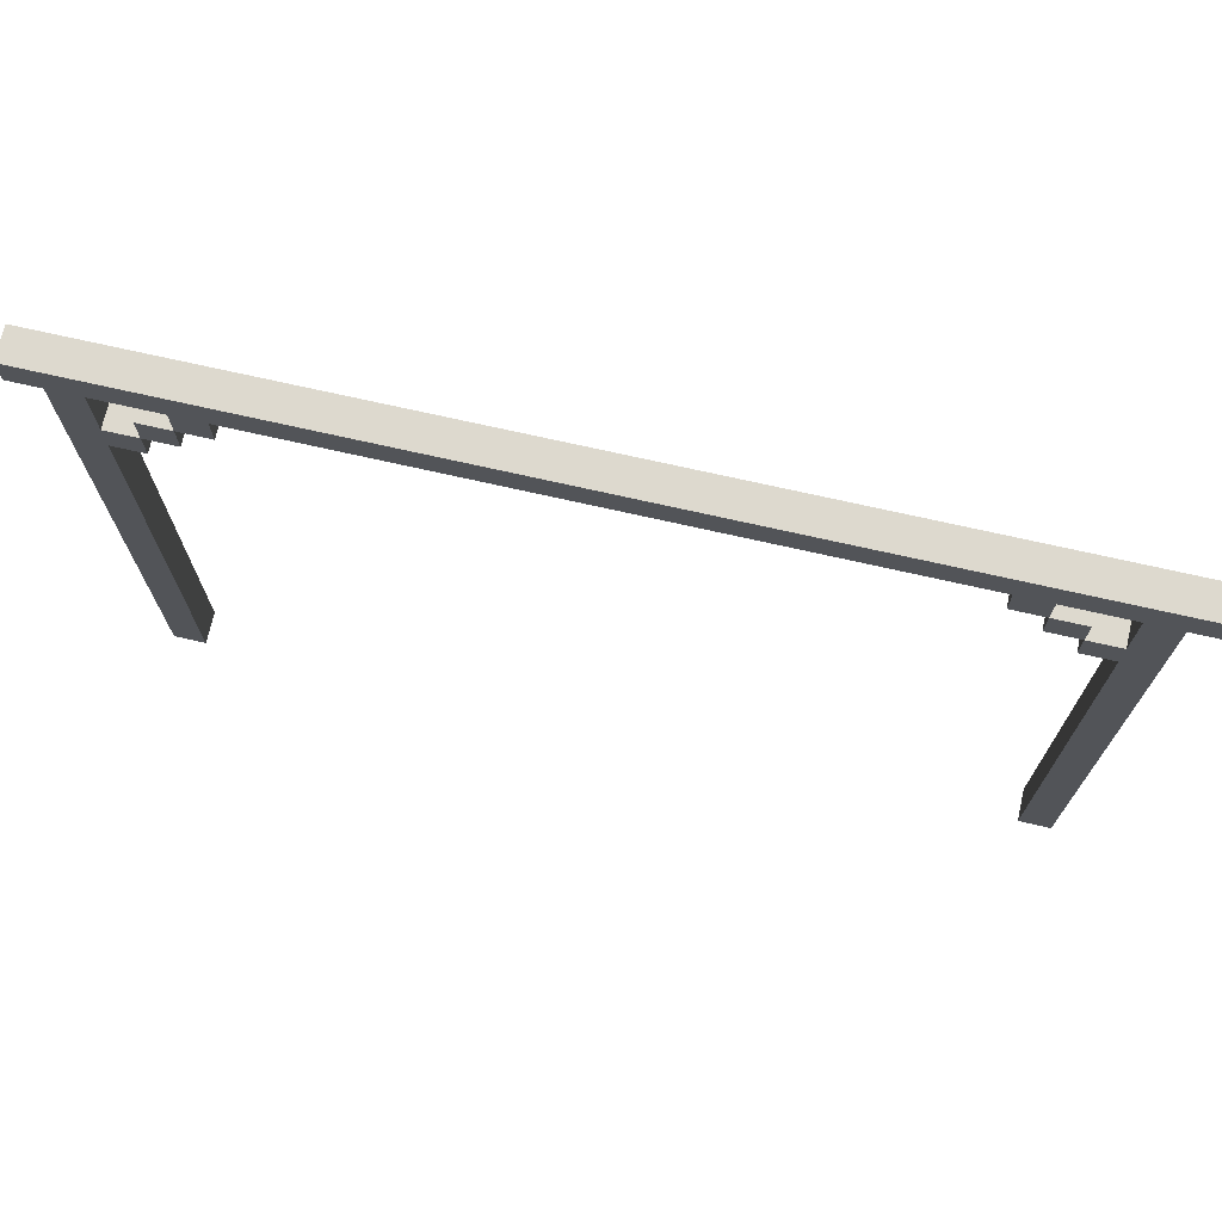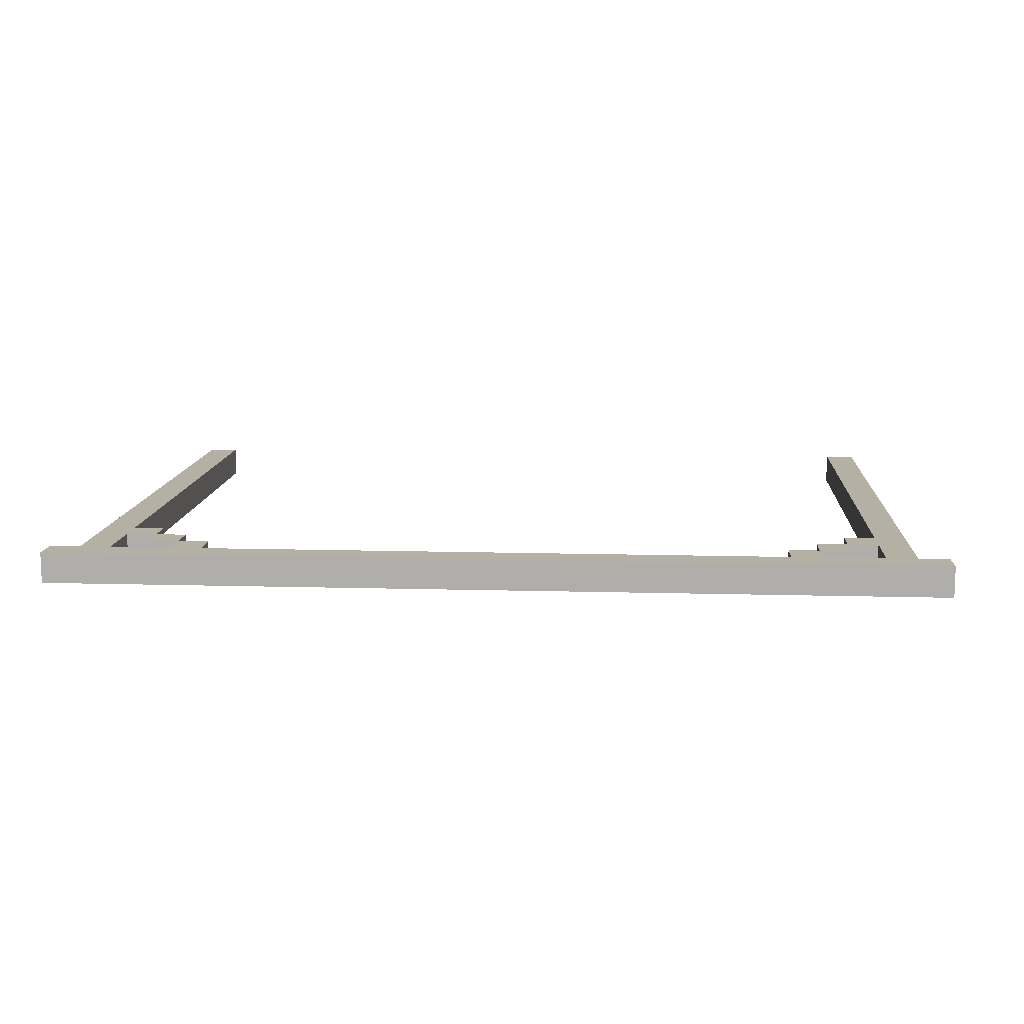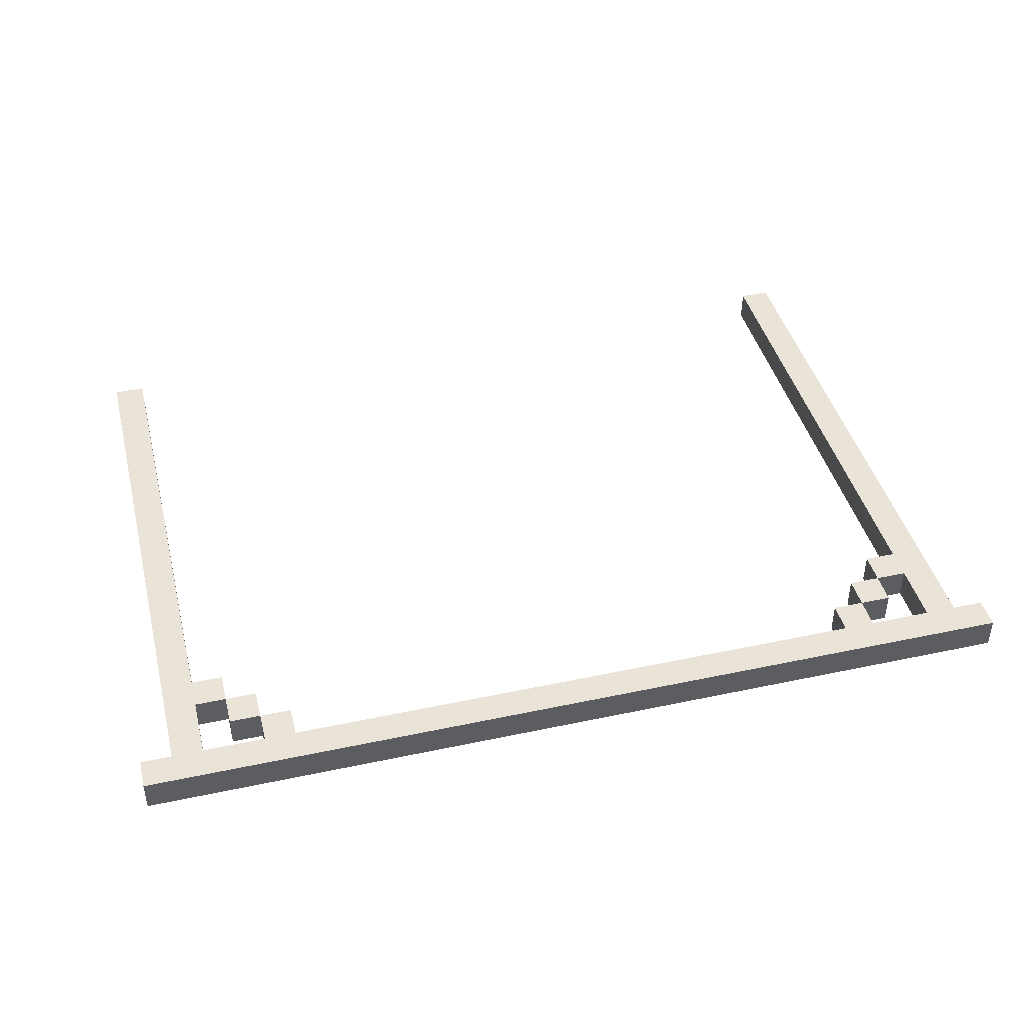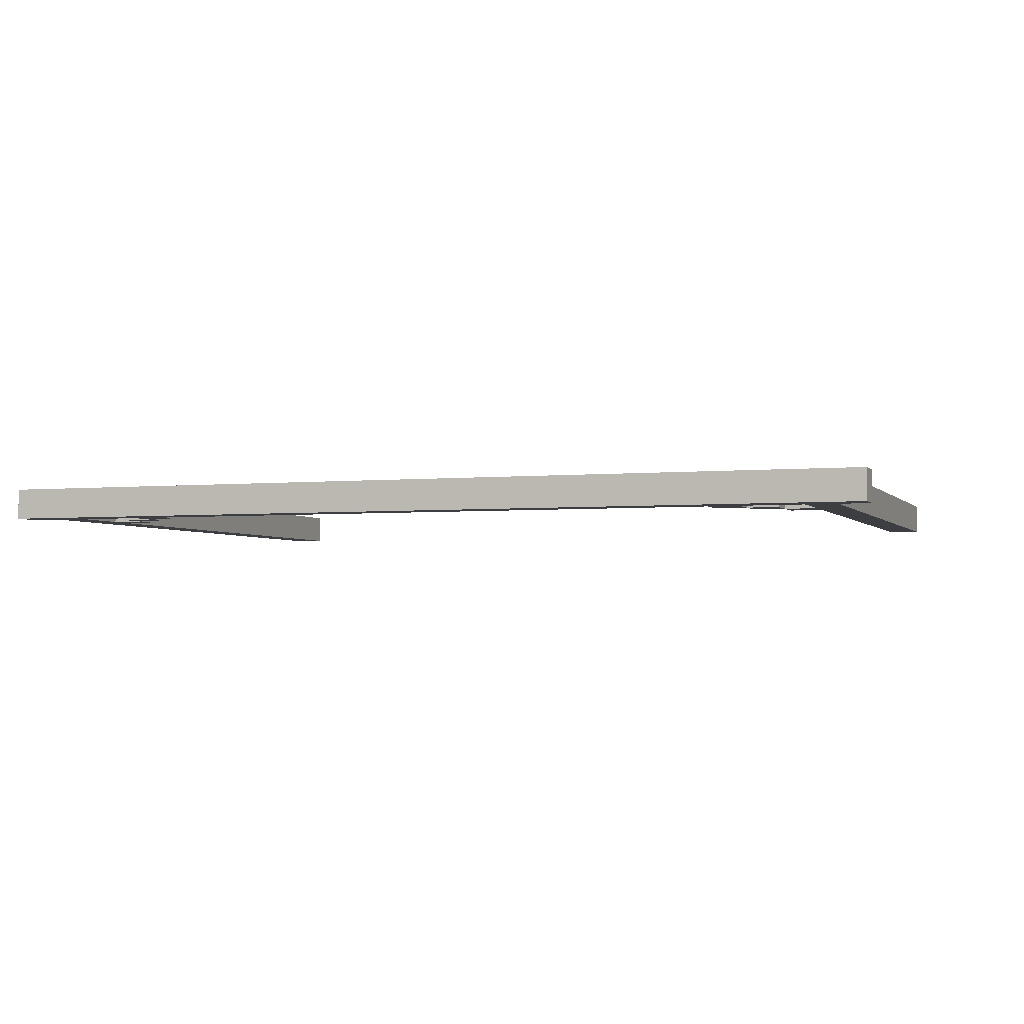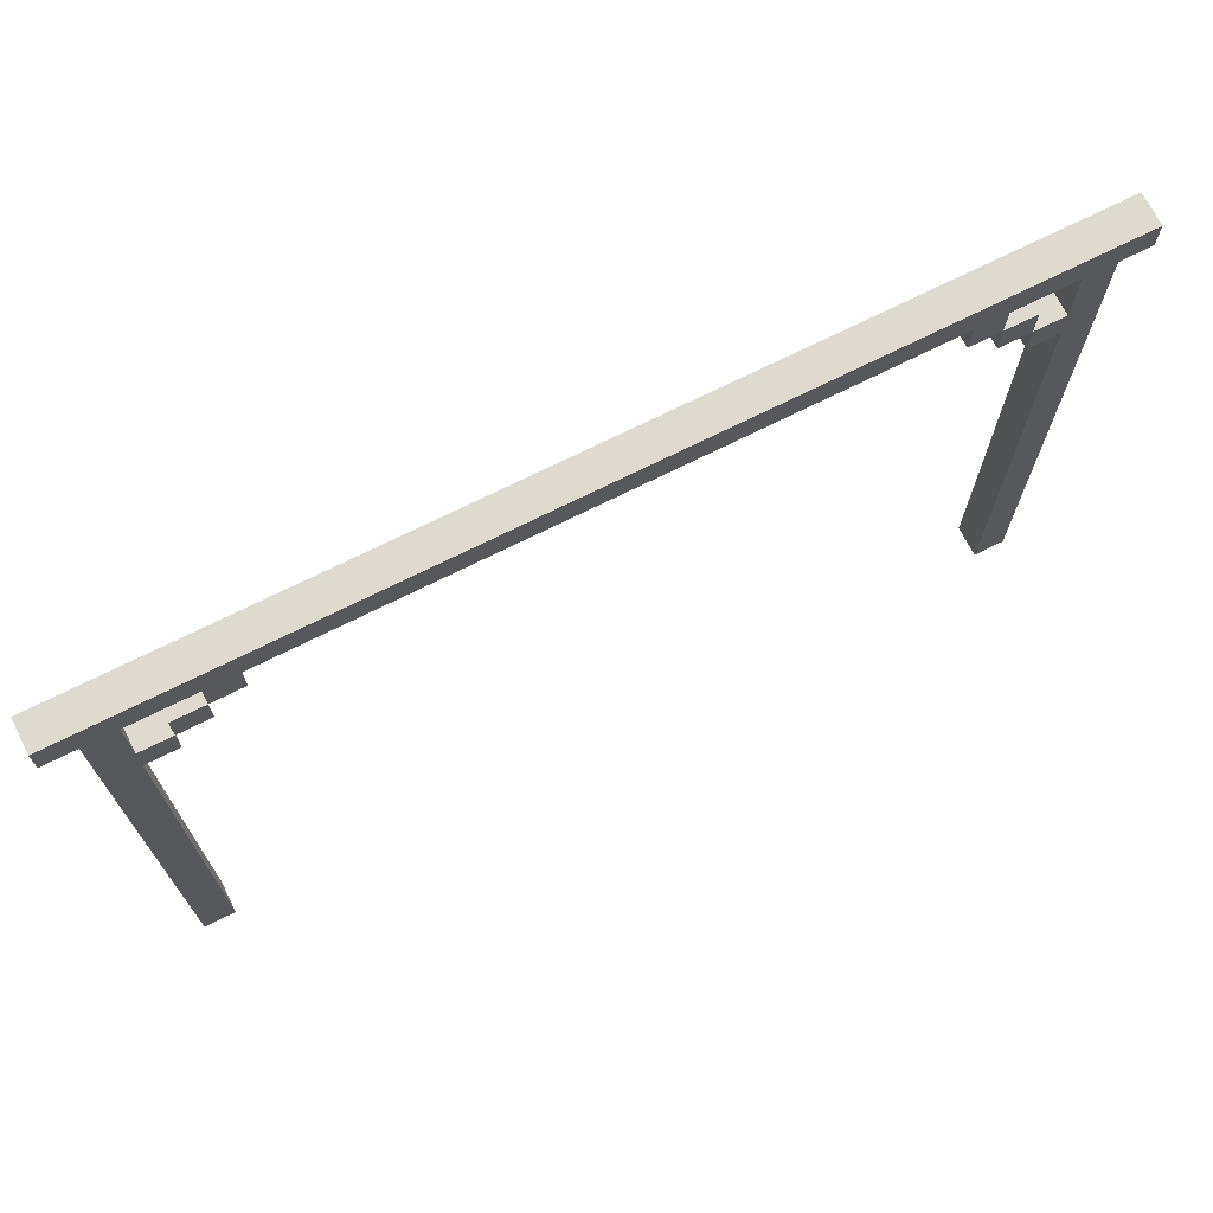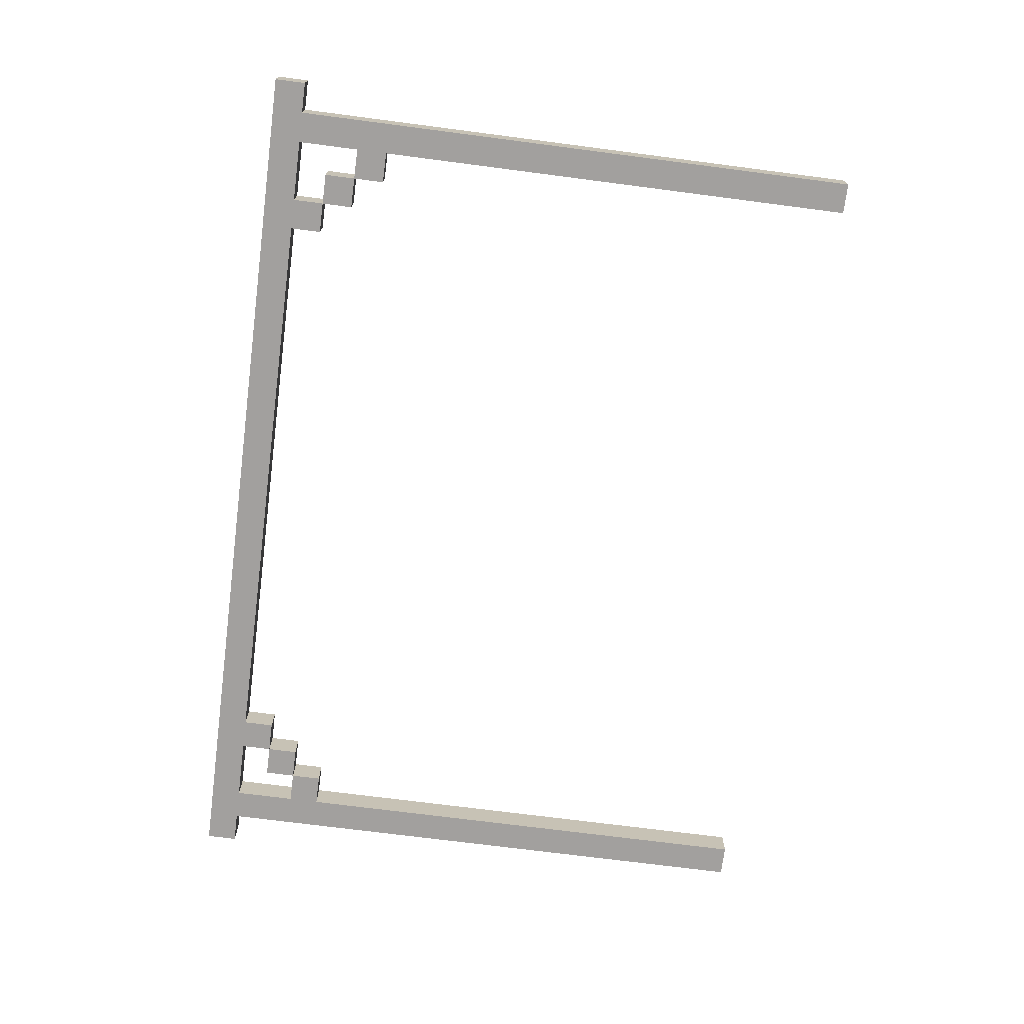
<metadata>
{"format":"obj","ext":"obj","renderer":"f3d","projection":"perspective","resolution":1024,"background":"white","views":[{"elev":71.7,"azim":12.8,"up":"+Y"},{"elev":11.5,"azim":-176.1,"up":"+Z"},{"elev":42.8,"azim":165.8,"up":"+Z"},{"elev":-3.3,"azim":-160.7,"up":"+Z"},{"elev":70.8,"azim":153.3,"up":"+Y"},{"elev":-71.9,"azim":-97.4,"up":"+Z"}]}
</metadata>
<code>
o
v -1.4 1.9 0
v -1.4 1.9 -0.1
v -1.4 2 0
v -1.4 2 -0.1
v -1.3 0 0
v -1.3 0 -0.1
v -1.3 1.5 0
v -1.3 1.5 -0.1
v -1.3 1.6 0
v -1.3 1.6 -0.1
v -1.3 1.9 0
v -1.3 1.9 -0.1
v -1.1 1.7 0
v -1.1 1.7 -0.1
v -1.1 1.8 0
v -1.1 1.8 -0.1
v -1 1.8 0
v -1 1.8 -0.1
v -1 1.9 0
v -1 1.9 -0.1
v 1 1.8 0
v 1 1.8 -0.1
v 1 1.9 0
v 1 1.9 -0.1
v 1.1 1.7 0
v 1.1 1.7 -0.1
v 1.1 1.8 0
v 1.1 1.8 -0.1
v 1.2 1.6 0
v 1.2 1.6 -0.1
v 1.2 1.7 0
v 1.2 1.7 -0.1
v 1.3 0 0
v 1.3 0 -0.1
v 1.3 1.5 0
v 1.3 1.5 -0.1
v 1.3 1.6 0
v 1.3 1.6 -0.1
v 1.3 1.7 0
v 1.3 1.7 -0.1
v 1.3 1.9 0
v 1.3 1.9 -0.1
v -1.2 0 0
v -1.2 0 -0.1
v -1.2 1.5 0
v -1.2 1.5 -0.1
v -1.2 1.6 0
v -1.2 1.6 -0.1
v -1.2 1.7 0
v -1.2 1.7 -0.1
v -1.2 1.9 0
v -1.2 1.9 -0.1
v -1.1 1.6 0
v -1.1 1.6 -0.1
v -1.1 1.7 0
v -1.1 1.7 -0.1
v -1 1.7 0
v -1 1.7 -0.1
v -1 1.8 0
v -1 1.8 -0.1
v -0.9 1.8 0
v -0.9 1.8 -0.1
v -0.9 1.9 0
v -0.9 1.9 -0.1
v 1.1 1.8 0
v 1.1 1.8 -0.1
v 1.1 1.9 0
v 1.1 1.9 -0.1
v 1.2 1.7 0
v 1.2 1.7 -0.1
v 1.2 1.8 0
v 1.2 1.8 -0.1
v 1.4 0 0
v 1.4 0 -0.1
v 1.4 1.5 0
v 1.4 1.5 -0.1
v 1.4 1.6 0
v 1.4 1.6 -0.1
v 1.4 1.9 0
v 1.4 1.9 -0.1
v 1.5 1.9 0
v 1.5 1.9 -0.1
v 1.5 2 0
v 1.5 2 -0.1
v -1.4 1.9 0
v -1.4 2 0
v -1.3 0 0
v -1.3 1.5 0
v -1.3 1.6 0
v -1.3 1.9 0
v -1.3 2 0
v -1.2 0 0
v -1.2 1.5 0
v -1.2 1.6 0
v -1.2 1.7 0
v -1.2 1.9 0
v -1.2 2 0
v -1.1 1.6 0
v -1.1 1.7 0
v -1.1 1.8 0
v -1 1.7 0
v -1 1.8 0
v -1 1.9 0
v -0.9 1.8 0
v -0.9 1.9 0
v -0.9 2 0
v -0.8 1.9 0
v -0.8 2 0
v 0.9 1.9 0
v 0.9 2 0
v 1 1.8 0
v 1 1.9 0
v 1 2 0
v 1.1 1.7 0
v 1.1 1.8 0
v 1.1 1.9 0
v 1.2 1.6 0
v 1.2 1.7 0
v 1.2 1.8 0
v 1.3 0 0
v 1.3 1.5 0
v 1.3 1.6 0
v 1.3 1.7 0
v 1.3 1.9 0
v 1.3 2 0
v 1.4 0 0
v 1.4 1.5 0
v 1.4 1.6 0
v 1.4 1.9 0
v 1.4 2 0
v 1.5 1.9 0
v 1.5 2 0
v -1.4 1.9 -0.1
v -1.4 2 -0.1
v -1.3 0 -0.1
v -1.3 1.5 -0.1
v -1.3 1.6 -0.1
v -1.3 1.9 -0.1
v -1.3 2 -0.1
v -1.2 0 -0.1
v -1.2 1.5 -0.1
v -1.2 1.6 -0.1
v -1.2 1.7 -0.1
v -1.2 1.9 -0.1
v -1.2 2 -0.1
v -1.1 1.6 -0.1
v -1.1 1.7 -0.1
v -1.1 1.8 -0.1
v -1 1.7 -0.1
v -1 1.8 -0.1
v -1 1.9 -0.1
v -0.9 1.8 -0.1
v -0.9 1.9 -0.1
v -0.9 2 -0.1
v -0.8 1.9 -0.1
v -0.8 2 -0.1
v 0.9 1.9 -0.1
v 0.9 2 -0.1
v 1 1.8 -0.1
v 1 1.9 -0.1
v 1 2 -0.1
v 1.1 1.7 -0.1
v 1.1 1.8 -0.1
v 1.1 1.9 -0.1
v 1.2 1.6 -0.1
v 1.2 1.7 -0.1
v 1.2 1.8 -0.1
v 1.3 0 -0.1
v 1.3 1.5 -0.1
v 1.3 1.6 -0.1
v 1.3 1.7 -0.1
v 1.3 1.9 -0.1
v 1.3 2 -0.1
v 1.4 0 -0.1
v 1.4 1.5 -0.1
v 1.4 1.6 -0.1
v 1.4 1.9 -0.1
v 1.4 2 -0.1
v 1.5 1.9 -0.1
v 1.5 2 -0.1
v -1.3 0 0
v -1.2 0 0
v 1.3 0 0
v 1.4 0 0
v -1.3 0 -0.1
v -1.2 0 -0.1
v 1.3 0 -0.1
v 1.4 0 -0.1
v -1.2 1.6 0
v -1.1 1.6 0
v 1.2 1.6 0
v 1.3 1.6 0
v -1.2 1.6 -0.1
v -1.1 1.6 -0.1
v 1.2 1.6 -0.1
v 1.3 1.6 -0.1
v -1.1 1.7 0
v -1 1.7 0
v 1.1 1.7 0
v 1.2 1.7 0
v -1.1 1.7 -0.1
v -1 1.7 -0.1
v 1.1 1.7 -0.1
v 1.2 1.7 -0.1
v -1 1.8 0
v -0.9 1.8 0
v 1 1.8 0
v 1.1 1.8 0
v -1 1.8 -0.1
v -0.9 1.8 -0.1
v 1 1.8 -0.1
v 1.1 1.8 -0.1
v -1.4 1.9 0
v -1.3 1.9 0
v -1.2 1.9 0
v -1 1.9 0
v -0.9 1.9 0
v -0.8 1.9 0
v 0.9 1.9 0
v 1 1.9 0
v 1.1 1.9 0
v 1.3 1.9 0
v 1.4 1.9 0
v 1.5 1.9 0
v -1.4 1.9 -0.1
v -1.3 1.9 -0.1
v -1.2 1.9 -0.1
v -1 1.9 -0.1
v -0.9 1.9 -0.1
v -0.8 1.9 -0.1
v 0.9 1.9 -0.1
v 1 1.9 -0.1
v 1.1 1.9 -0.1
v 1.3 1.9 -0.1
v 1.4 1.9 -0.1
v 1.5 1.9 -0.1
v -1.2 1.7 0
v -1.1 1.7 0
v 1.2 1.7 0
v 1.3 1.7 0
v -1.2 1.7 -0.1
v -1.1 1.7 -0.1
v 1.2 1.7 -0.1
v 1.3 1.7 -0.1
v -1.1 1.8 0
v -1 1.8 0
v 1.1 1.8 0
v 1.2 1.8 0
v -1.1 1.8 -0.1
v -1 1.8 -0.1
v 1.1 1.8 -0.1
v 1.2 1.8 -0.1
v -1.4 2 0
v -1.3 2 0
v -1.2 2 0
v -0.9 2 0
v -0.8 2 0
v 0.9 2 0
v 1 2 0
v 1.3 2 0
v 1.4 2 0
v 1.5 2 0
v -1.4 2 -0.1
v -1.3 2 -0.1
v -1.2 2 -0.1
v -0.9 2 -0.1
v -0.8 2 -0.1
v 0.9 2 -0.1
v 1 2 -0.1
v 1.3 2 -0.1
v 1.4 2 -0.1
v 1.5 2 -0.1
f 3 2 1
f 4 2 3
f 7 6 5
f 8 6 7
f 9 8 7
f 10 8 9
f 11 10 9
f 12 10 11
f 15 14 13
f 16 14 15
f 19 18 17
f 20 18 19
f 23 22 21
f 24 22 23
f 27 26 25
f 28 26 27
f 31 30 29
f 32 30 31
f 35 34 33
f 36 34 35
f 37 36 35
f 38 36 37
f 41 40 39
f 42 40 41
f 43 44 45
f 45 44 46
f 45 46 47
f 47 46 48
f 49 50 51
f 51 50 52
f 53 54 55
f 55 54 56
f 57 58 59
f 59 58 60
f 61 62 63
f 63 62 64
f 65 66 67
f 67 66 68
f 69 70 71
f 71 70 72
f 73 74 75
f 75 74 76
f 75 76 77
f 77 76 78
f 77 78 79
f 79 78 80
f 81 82 83
f 83 82 84
f 90 86 85
f 91 86 90
f 92 88 87
f 93 89 88
f 93 88 92
f 94 90 89
f 94 89 93
f 95 90 94
f 96 91 90
f 96 90 95
f 97 91 96
f 98 95 94
f 99 95 98
f 101 100 99
f 102 100 101
f 103 97 96
f 104 103 102
f 105 97 103
f 105 103 104
f 106 97 105
f 107 106 105
f 108 106 107
f 109 108 107
f 110 108 109
f 112 110 109
f 113 110 112
f 115 112 111
f 116 113 112
f 116 112 115
f 118 115 114
f 119 115 118
f 122 118 117
f 123 118 122
f 124 113 116
f 125 113 124
f 126 121 120
f 127 122 121
f 127 121 126
f 128 123 122
f 128 122 127
f 128 124 123
f 129 125 124
f 129 124 128
f 130 125 129
f 131 130 129
f 132 130 131
f 133 134 138
f 138 134 139
f 135 136 140
f 136 137 141
f 140 136 141
f 137 138 142
f 141 137 142
f 142 138 143
f 138 139 144
f 143 138 144
f 144 139 145
f 142 143 146
f 146 143 147
f 147 148 149
f 149 148 150
f 144 145 151
f 150 151 152
f 151 145 153
f 152 151 153
f 153 145 154
f 153 154 155
f 155 154 156
f 155 156 157
f 157 156 158
f 157 158 160
f 160 158 161
f 159 160 163
f 160 161 164
f 163 160 164
f 162 163 166
f 166 163 167
f 165 166 170
f 170 166 171
f 164 161 172
f 172 161 173
f 168 169 174
f 169 170 175
f 174 169 175
f 170 171 176
f 175 170 176
f 171 172 176
f 172 173 177
f 176 172 177
f 177 173 178
f 177 178 179
f 179 178 180
f 185 182 181
f 186 182 185
f 187 184 183
f 188 184 187
f 193 190 189
f 194 190 193
f 195 192 191
f 196 192 195
f 201 198 197
f 202 198 201
f 203 200 199
f 204 200 203
f 209 206 205
f 210 206 209
f 211 208 207
f 212 208 211
f 225 214 213
f 226 214 225
f 227 216 215
f 228 216 227
f 229 218 217
f 230 219 218
f 230 218 229
f 231 220 219
f 231 219 230
f 232 220 231
f 233 222 221
f 234 222 233
f 235 224 223
f 236 224 235
f 237 238 241
f 241 238 242
f 239 240 243
f 243 240 244
f 245 246 249
f 249 246 250
f 247 248 251
f 251 248 252
f 253 254 263
f 254 255 264
f 263 254 264
f 255 256 265
f 264 255 265
f 256 257 266
f 265 256 266
f 257 258 267
f 266 257 267
f 258 259 268
f 267 258 268
f 259 260 269
f 268 259 269
f 260 261 270
f 269 260 270
f 261 262 271
f 270 261 271
f 271 262 272

</code>
